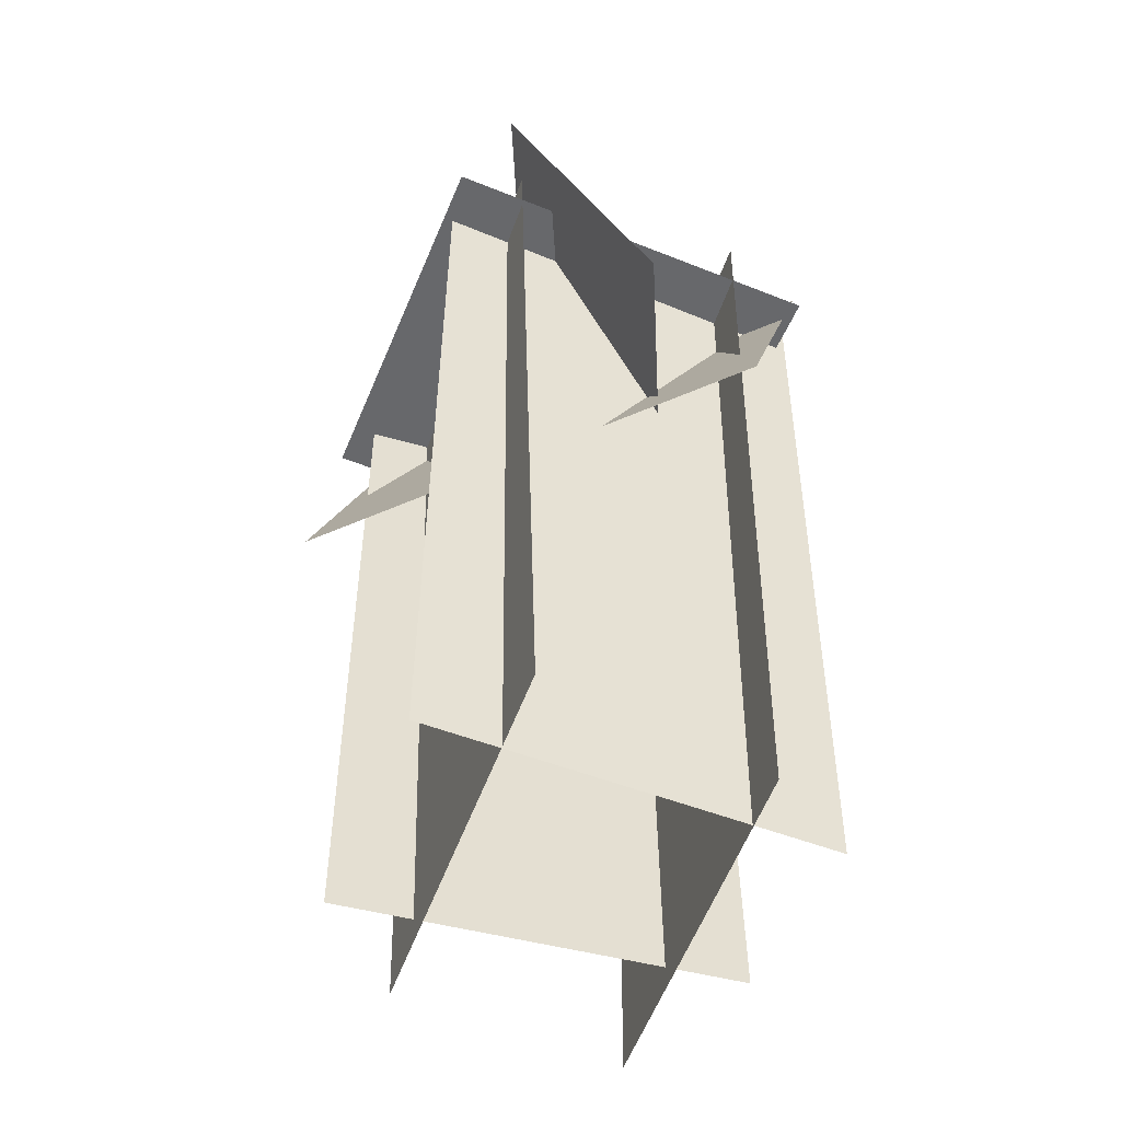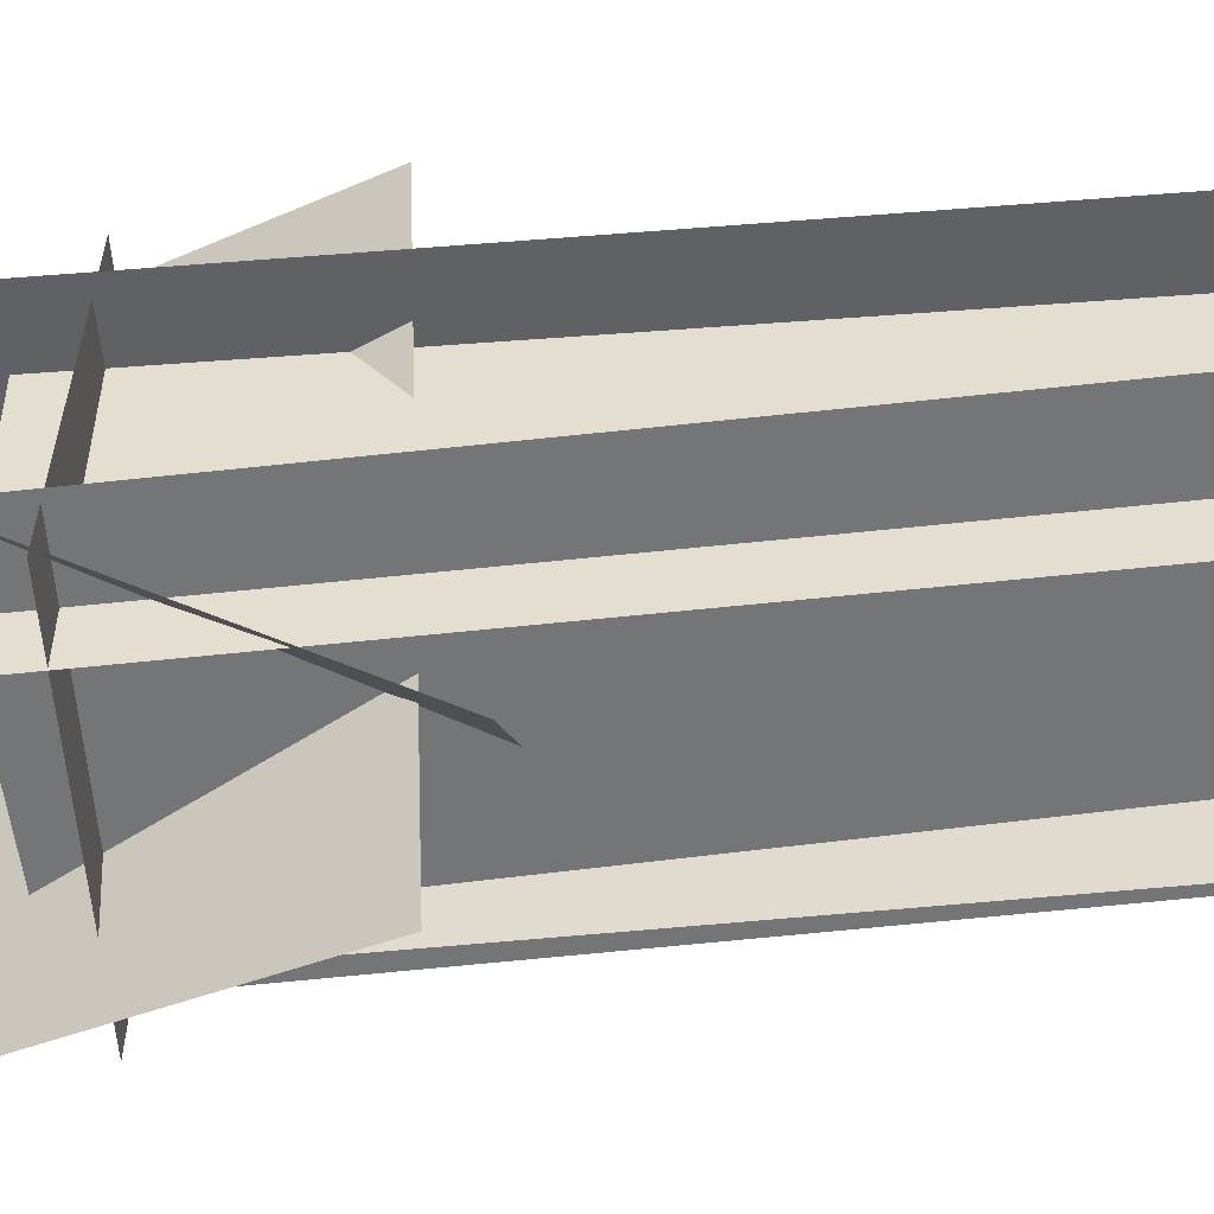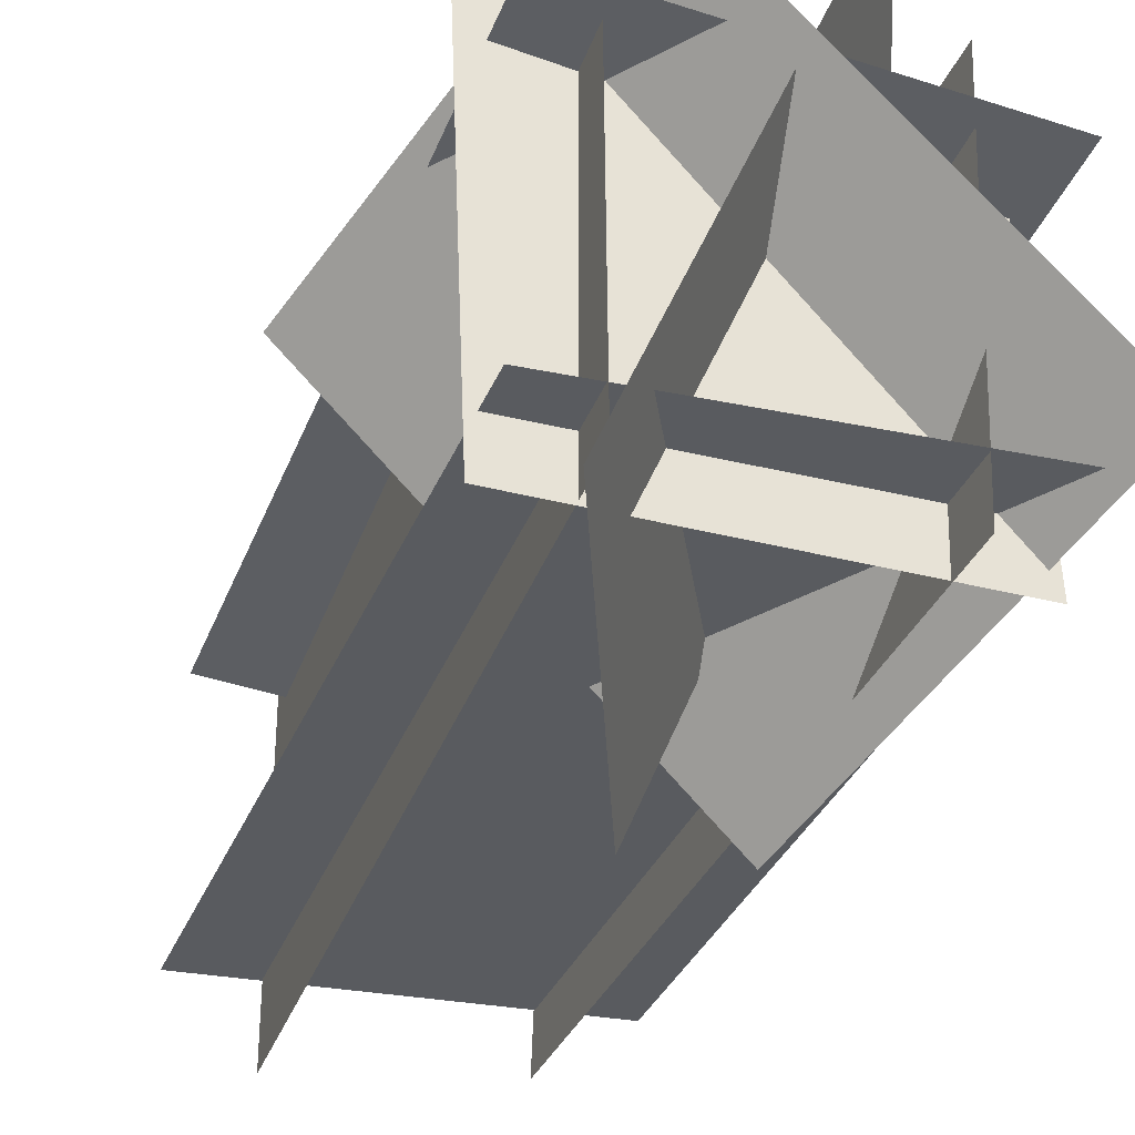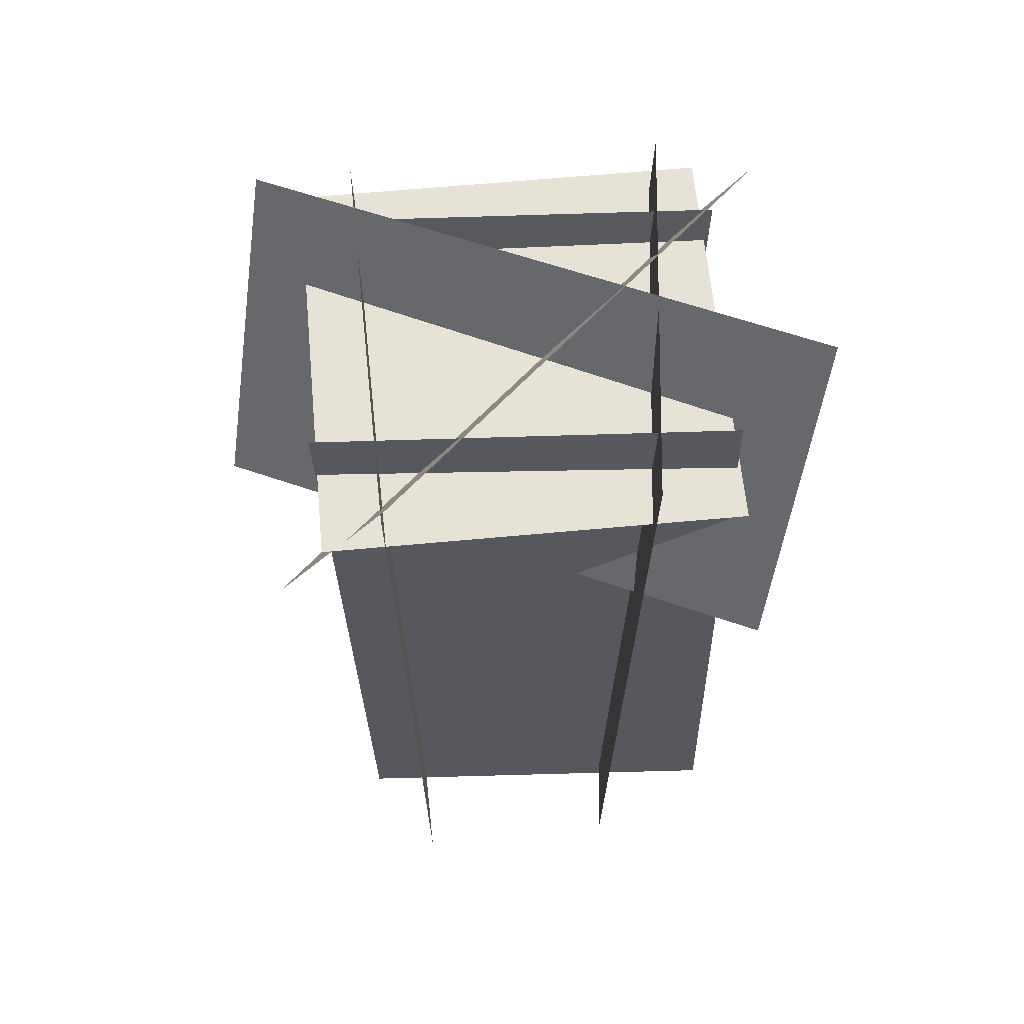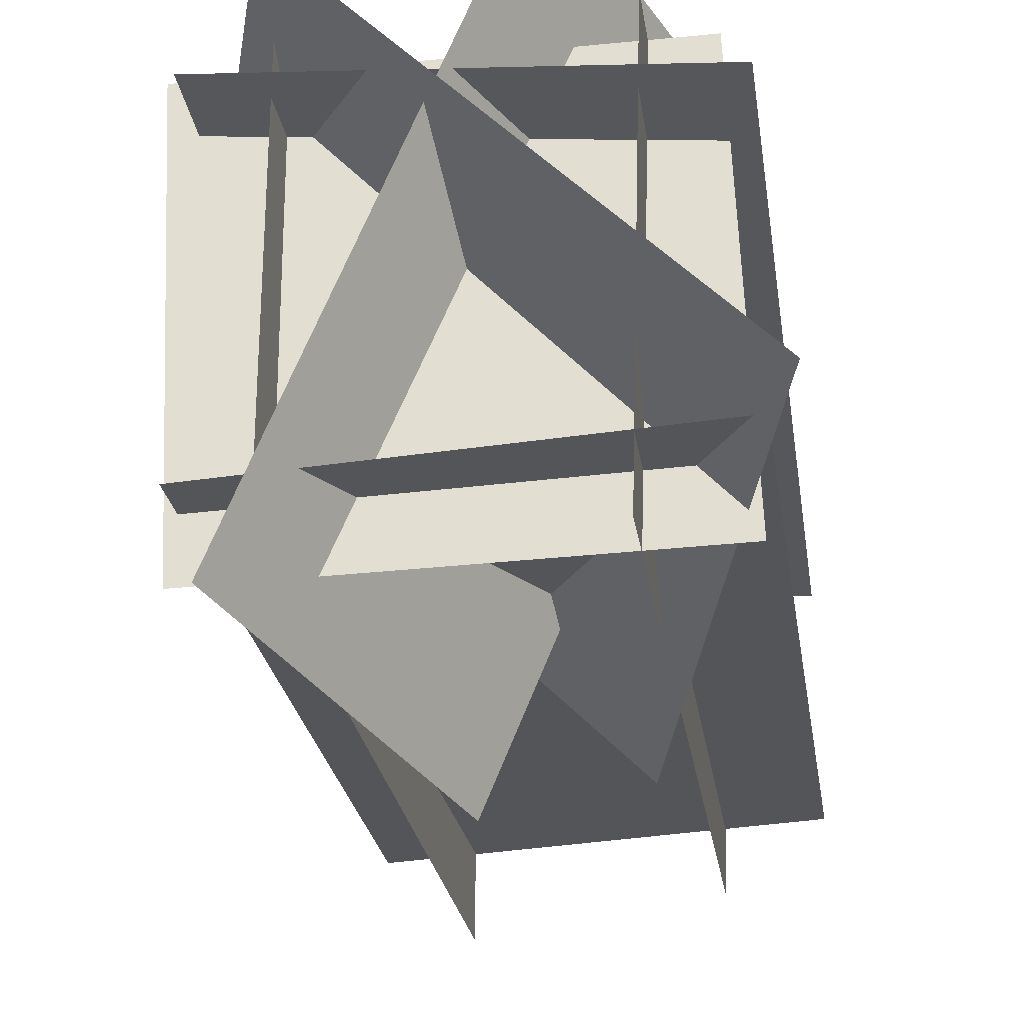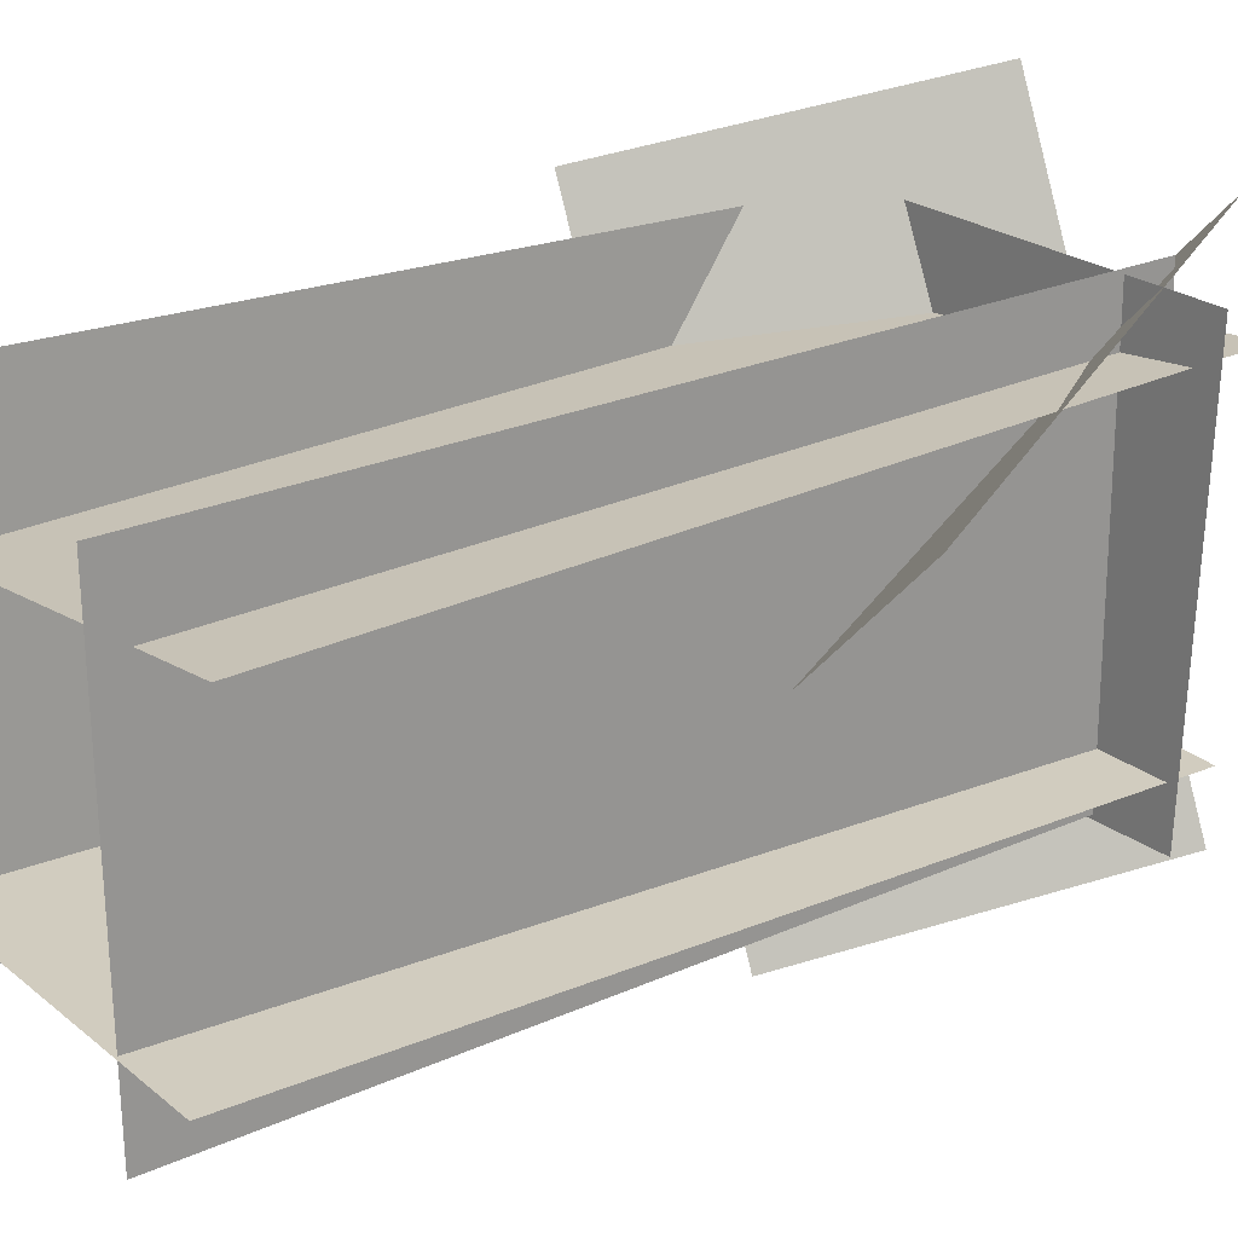
<metadata>
{"format":"obj","ext":"obj","renderer":"f3d","projection":"perspective","resolution":1024,"background":"white","views":[{"elev":-51.9,"azim":160.4,"up":"+Y"},{"elev":-52.9,"azim":-84.0,"up":"+Z"},{"elev":-34.6,"azim":160.3,"up":"+Z"},{"elev":60.8,"azim":-92.9,"up":"+Y"},{"elev":-25.5,"azim":-171.9,"up":"+Z"},{"elev":22.0,"azim":51.6,"up":"+Z"}]}
</metadata>
<code>
o doubleface
v 0.9646 1.349 1.298
v 1.413 -0.01008 0.8499
v -0.2728 1.349 0.06073
v 0.1754 -0.01008 -0.3875
v 0.9646 1.349 1.298
v 1.413 -0.01008 0.8499
v -0.2728 1.349 0.06073
v 0.1754 -0.01008 -0.3875
f 4 2 1 3
f 5 6 8 7
o doubleface
v 1.267 0.9779 1.152
v 1.207 0.9726 -0.2213
v -0.1054 0.9154 1.212
v -0.1651 0.9101 -0.1614
v 1.267 0.9779 1.152
v 1.207 0.9726 -0.2213
v -0.1054 0.9154 1.212
v -0.1651 0.9101 -0.1614
f 12 10 9 11
f 13 14 16 15
o doubleface
v 0.07126 1.157 1.189
v 0.1134 1.127 -0.1847
v 0.08188 -1.717 1.252
v 0.124 -1.747 -0.1216
v 0.07126 1.157 1.189
v 0.1134 1.127 -0.1847
v 0.08188 -1.717 1.252
v 0.124 -1.747 -0.1216
f 20 18 17 19
f 21 22 24 23
o doubleface
v 0.9646 1.128 1.182
v 0.9652 1.152 -0.1924
v 0.9019 -1.746 1.132
v 0.9025 -1.722 -0.2426
v 0.9646 1.128 1.182
v 0.9652 1.152 -0.1924
v 0.9019 -1.746 1.132
v 0.9025 -1.722 -0.2426
f 25 26 28 27
f 32 30 29 31
o doubleface
v -0.1903 1.141 0.04003
v 1.182 1.139 -0.03791
v -0.1903 -1.733 0.1027
v 1.182 -1.735 0.02481
v -0.1903 1.141 0.04003
v 1.182 1.139 -0.03791
v -0.1903 -1.733 0.1027
v 1.182 -1.735 0.02481
f 36 34 33 35
f 37 38 40 39
o doubleface
v -0.193 1.233 0.9061
v 1.179 1.233 1.002
v -0.1869 -1.641 0.8185
v 1.185 -1.641 0.9144
v -0.193 1.233 0.9061
v 1.179 1.233 1.002
v -0.1869 -1.641 0.8185
v 1.185 -1.641 0.9144
f 41 42 44 43
f 48 46 45 47
o doubleface
v 1.062 1.266 -0.3442
v 0.5983 0.1894 -0.5363
v 0.2966 1.266 1.504
v -0.167 0.1894 1.311
v 1.062 1.266 -0.3442
v 0.5983 0.1894 -0.5363
v 0.2966 1.266 1.504
v -0.167 0.1894 1.311
f 52 50 49 51
f 53 54 56 55

</code>
